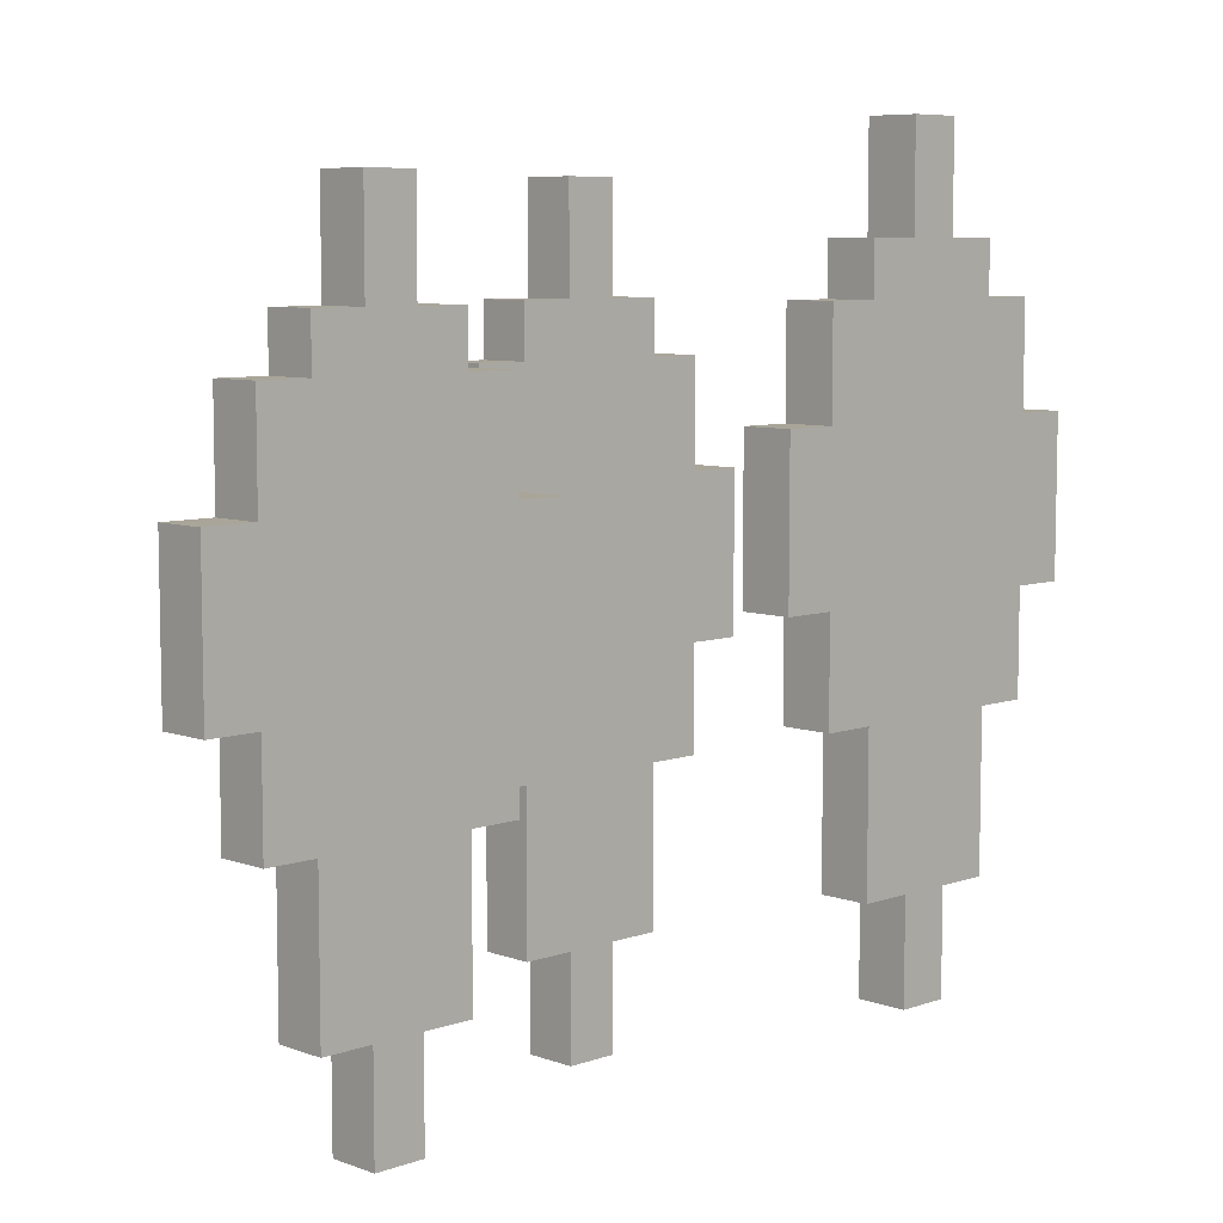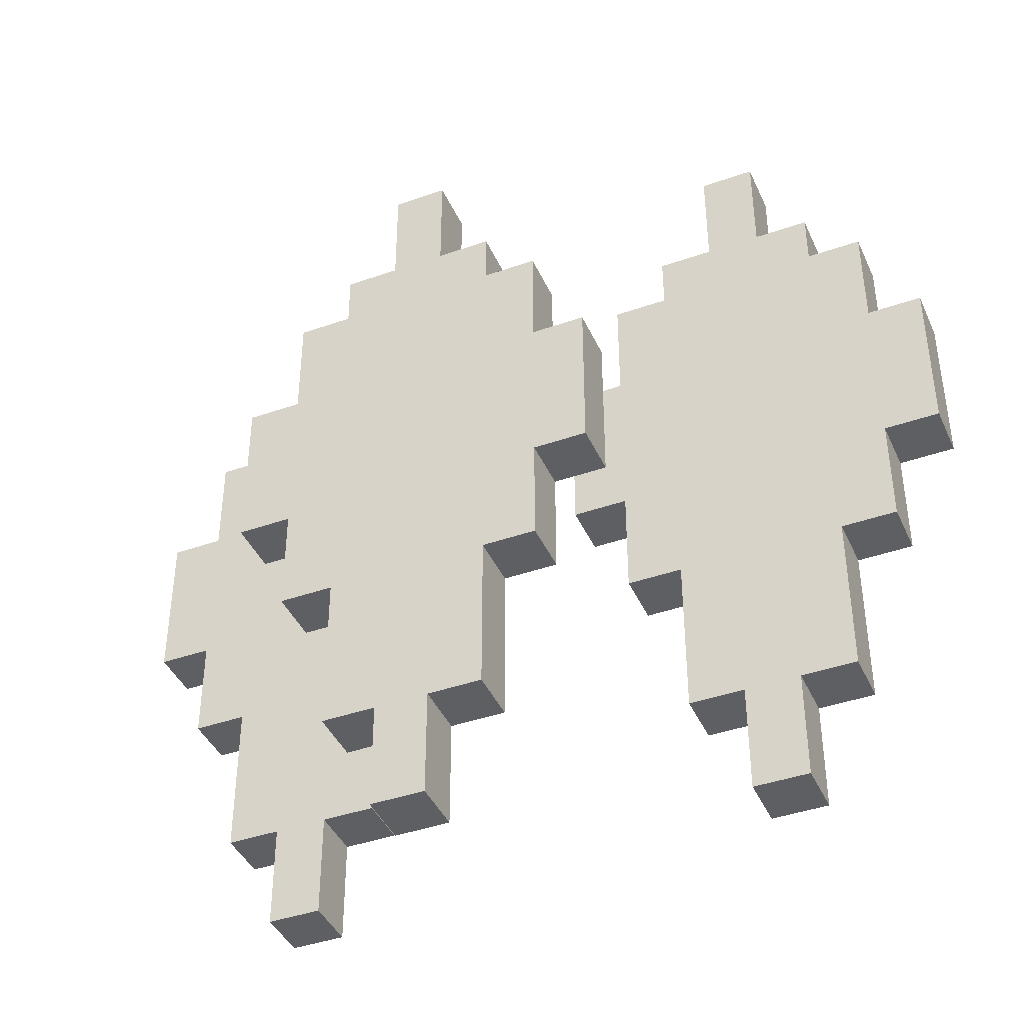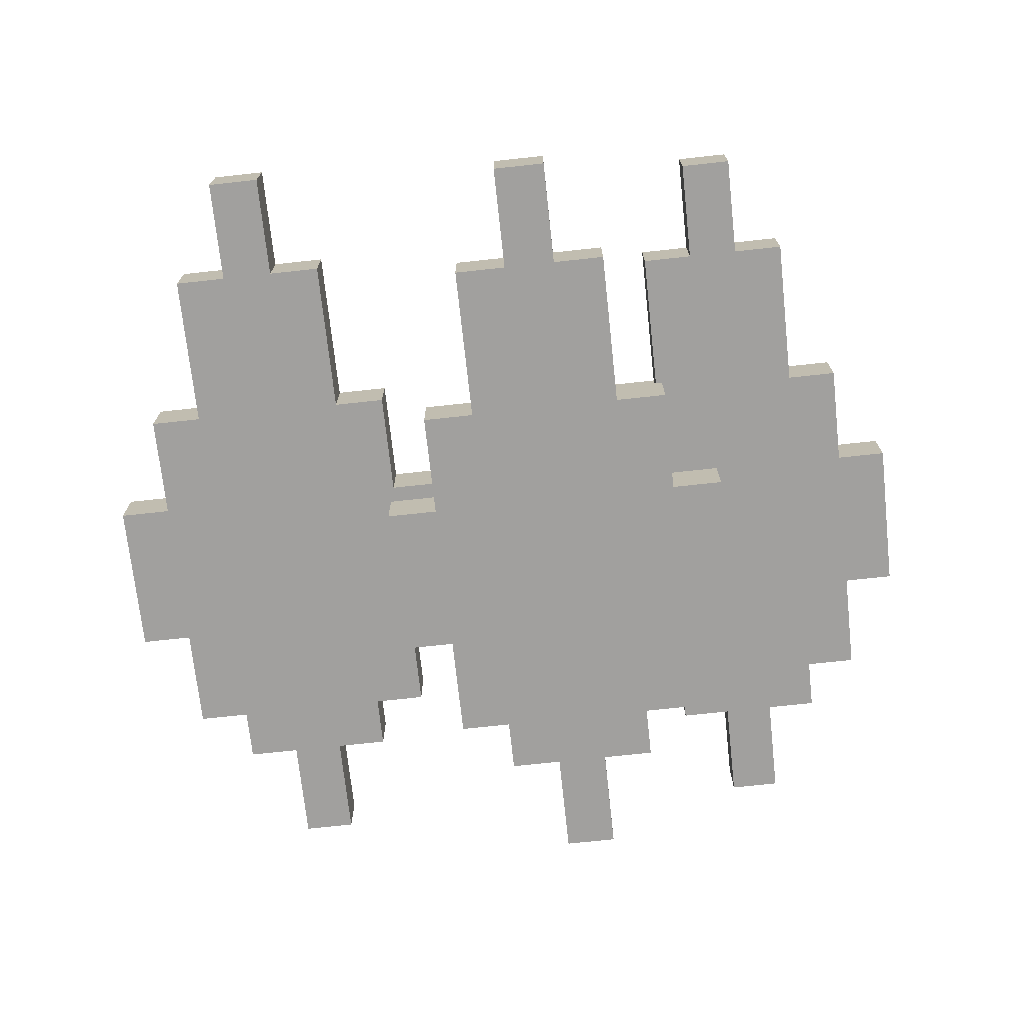
<metadata>
{"format":"obj","ext":"obj","renderer":"f3d","projection":"perspective","resolution":1024,"background":"white","views":[{"elev":7.4,"azim":135.5,"up":"+Z"},{"elev":-41.6,"azim":23.0,"up":"+Z"},{"elev":-71.8,"azim":-173.8,"up":"+Y"}]}
</metadata>
<code>
o
v -0.8 0.4 0.2
v -0.8 0.4 -0.1
v -0.8 0.5 0.2
v -0.8 0.5 -0.1
v -0.7 0.4 0.4
v -0.7 0.4 0.2
v -0.7 0.4 -0.1
v -0.7 0.4 -0.3
v -0.7 0.5 0.4
v -0.7 0.5 0.2
v -0.7 0.5 -0.1
v -0.7 0.5 -0.3
v -0.6 0.4 0.5
v -0.6 0.4 0.4
v -0.6 0.4 -0.3
v -0.6 0.4 -0.6
v -0.6 0.5 0.5
v -0.6 0.5 0.4
v -0.6 0.5 -0.3
v -0.6 0.5 -0.6
v -0.5 0.4 0.7
v -0.5 0.4 0.5
v -0.5 0.4 -0.6
v -0.5 0.4 -0.8
v -0.5 0.5 0.7
v -0.5 0.5 0.5
v -0.5 0.5 -0.6
v -0.5 0.5 -0.8
v -0.4 0 0.1
v -0.4 0 -0.2
v -0.4 0.1 0.1
v -0.4 0.1 -0.2
v -0.3 0 0.3
v -0.3 0 0.1
v -0.3 0 -0.2
v -0.3 0 -0.4
v -0.3 0.1 0.3
v -0.3 0.1 0.1
v -0.3 0.1 -0.2
v -0.3 0.1 -0.4
v -0.2 0 0.4
v -0.2 0 0.3
v -0.2 0 -0.4
v -0.2 0 -0.7
v -0.2 0.1 0.4
v -0.2 0.1 0.3
v -0.2 0.1 -0.4
v -0.2 0.1 -0.7
v -0.1 0 0.6
v -0.1 0 0.4
v -0.1 0 -0.7
v -0.1 0 -0.9
v -0.1 0.1 0.6
v -0.1 0.1 0.4
v -0.1 0.1 -0.7
v -0.1 0.1 -0.9
v 0.2 0.2 0.1
v 0.2 0.2 -0.2
v 0.2 0.3 0.1
v 0.2 0.3 -0.2
v 0.3 0.2 0.3
v 0.3 0.2 0.1
v 0.3 0.2 -0.2
v 0.3 0.2 -0.4
v 0.3 0.3 0.3
v 0.3 0.3 0.1
v 0.3 0.3 -0.2
v 0.3 0.3 -0.4
v 0.4 0.2 0.4
v 0.4 0.2 0.3
v 0.4 0.2 -0.4
v 0.4 0.2 -0.7
v 0.4 0.3 0.4
v 0.4 0.3 0.3
v 0.4 0.3 -0.4
v 0.4 0.3 -0.7
v 0.5 0.2 0.6
v 0.5 0.2 0.4
v 0.5 0.2 -0.7
v 0.5 0.2 -0.9
v 0.5 0.3 0.6
v 0.5 0.3 0.4
v 0.5 0.3 -0.7
v 0.5 0.3 -0.9
v -0.4 0.4 0.7
v -0.4 0.4 0.5
v -0.4 0.4 -0.6
v -0.4 0.4 -0.8
v -0.4 0.5 0.7
v -0.4 0.5 0.5
v -0.4 0.5 -0.6
v -0.4 0.5 -0.8
v -0.3 0.4 0.5
v -0.3 0.4 0.4
v -0.3 0.4 -0.3
v -0.3 0.4 -0.6
v -0.3 0.5 0.5
v -0.3 0.5 0.4
v -0.3 0.5 -0.3
v -0.3 0.5 -0.6
v -0.2 0.4 0.4
v -0.2 0.4 0.2
v -0.2 0.4 -0.1
v -0.2 0.4 -0.3
v -0.2 0.5 0.4
v -0.2 0.5 0.2
v -0.2 0.5 -0.1
v -0.2 0.5 -0.3
v -0.1 0.4 0.2
v -0.1 0.4 -0.1
v -0.1 0.5 0.2
v -0.1 0.5 -0.1
v 5.96e-08 0 0.6
v 5.96e-08 0 0.4
v 5.96e-08 0 -0.7
v 5.96e-08 0 -0.9
v 5.96e-08 0.1 0.6
v 5.96e-08 0.1 0.4
v 5.96e-08 0.1 -0.7
v 5.96e-08 0.1 -0.9
v 0.1 0 0.4
v 0.1 0 0.3
v 0.1 0 -0.4
v 0.1 0 -0.7
v 0.1 0.1 0.4
v 0.1 0.1 0.3
v 0.1 0.1 -0.4
v 0.1 0.1 -0.7
v 0.2 0 0.3
v 0.2 0 0.1
v 0.2 0 -0.2
v 0.2 0 -0.4
v 0.2 0.1 0.3
v 0.2 0.1 0.1
v 0.2 0.1 -0.2
v 0.2 0.1 -0.4
v 0.3 0 0.1
v 0.3 0 -0.2
v 0.3 0.1 0.1
v 0.3 0.1 -0.2
v 0.6 0.2 0.6
v 0.6 0.2 0.4
v 0.6 0.2 -0.7
v 0.6 0.2 -0.9
v 0.6 0.3 0.6
v 0.6 0.3 0.4
v 0.6 0.3 -0.7
v 0.6 0.3 -0.9
v 0.7 0.2 0.4
v 0.7 0.2 0.3
v 0.7 0.2 -0.4
v 0.7 0.2 -0.7
v 0.7 0.3 0.4
v 0.7 0.3 0.3
v 0.7 0.3 -0.4
v 0.7 0.3 -0.7
v 0.8 0.2 0.3
v 0.8 0.2 0.1
v 0.8 0.2 -0.2
v 0.8 0.2 -0.4
v 0.8 0.3 0.3
v 0.8 0.3 0.1
v 0.8 0.3 -0.2
v 0.8 0.3 -0.4
v 0.9 0.2 0.1
v 0.9 0.2 -0.2
v 0.9 0.3 0.1
v 0.9 0.3 -0.2
v -0.5 0.4 0.7
v -0.5 0.5 0.7
v -0.4 0.4 0.7
v -0.4 0.5 0.7
v -0.1 0 0.6
v -0.1 0.1 0.6
v 5.96e-08 0 0.6
v 5.96e-08 0.1 0.6
v 0.5 0.2 0.6
v 0.5 0.3 0.6
v 0.6 0.2 0.6
v 0.6 0.3 0.6
v -0.6 0.4 0.5
v -0.6 0.5 0.5
v -0.5 0.4 0.5
v -0.5 0.5 0.5
v -0.4 0.4 0.5
v -0.4 0.5 0.5
v -0.3 0.4 0.5
v -0.3 0.5 0.5
v -0.7 0.4 0.4
v -0.7 0.5 0.4
v -0.6 0.4 0.4
v -0.6 0.5 0.4
v -0.3 0.4 0.4
v -0.3 0.5 0.4
v -0.2 0 0.4
v -0.2 0.1 0.4
v -0.2 0.4 0.4
v -0.2 0.5 0.4
v -0.1 0 0.4
v -0.1 0.1 0.4
v 5.96e-08 0 0.4
v 5.96e-08 0.1 0.4
v 0.1 0 0.4
v 0.1 0.1 0.4
v 0.4 0.2 0.4
v 0.4 0.3 0.4
v 0.5 0.2 0.4
v 0.5 0.3 0.4
v 0.6 0.2 0.4
v 0.6 0.3 0.4
v 0.7 0.2 0.4
v 0.7 0.3 0.4
v -0.3 0 0.3
v -0.3 0.1 0.3
v -0.2 0 0.3
v -0.2 0.1 0.3
v 0.1 0 0.3
v 0.1 0.1 0.3
v 0.2 0 0.3
v 0.2 0.1 0.3
v 0.3 0.2 0.3
v 0.3 0.3 0.3
v 0.4 0.2 0.3
v 0.4 0.3 0.3
v 0.7 0.2 0.3
v 0.7 0.3 0.3
v 0.8 0.2 0.3
v 0.8 0.3 0.3
v -0.8 0.4 0.2
v -0.8 0.5 0.2
v -0.7 0.4 0.2
v -0.7 0.5 0.2
v -0.2 0.4 0.2
v -0.2 0.5 0.2
v -0.1 0.4 0.2
v -0.1 0.5 0.2
v -0.4 0 0.1
v -0.4 0.1 0.1
v -0.3 0 0.1
v -0.3 0.1 0.1
v 0.2 0 0.1
v 0.2 0.1 0.1
v 0.2 0.2 0.1
v 0.2 0.3 0.1
v 0.3 0 0.1
v 0.3 0.1 0.1
v 0.3 0.2 0.1
v 0.3 0.3 0.1
v 0.8 0.2 0.1
v 0.8 0.3 0.1
v 0.9 0.2 0.1
v 0.9 0.3 0.1
v -0.8 0.4 -0.1
v -0.8 0.5 -0.1
v -0.7 0.4 -0.1
v -0.7 0.5 -0.1
v -0.2 0.4 -0.1
v -0.2 0.5 -0.1
v -0.1 0.4 -0.1
v -0.1 0.5 -0.1
v -0.4 0 -0.2
v -0.4 0.1 -0.2
v -0.3 0 -0.2
v -0.3 0.1 -0.2
v 0.2 0 -0.2
v 0.2 0.1 -0.2
v 0.2 0.2 -0.2
v 0.2 0.3 -0.2
v 0.3 0 -0.2
v 0.3 0.1 -0.2
v 0.3 0.2 -0.2
v 0.3 0.3 -0.2
v 0.8 0.2 -0.2
v 0.8 0.3 -0.2
v 0.9 0.2 -0.2
v 0.9 0.3 -0.2
v -0.7 0.4 -0.3
v -0.7 0.5 -0.3
v -0.6 0.4 -0.3
v -0.6 0.5 -0.3
v -0.3 0.4 -0.3
v -0.3 0.5 -0.3
v -0.2 0.4 -0.3
v -0.2 0.5 -0.3
v -0.3 0 -0.4
v -0.3 0.1 -0.4
v -0.2 0 -0.4
v -0.2 0.1 -0.4
v 0.1 0 -0.4
v 0.1 0.1 -0.4
v 0.2 0 -0.4
v 0.2 0.1 -0.4
v 0.3 0.2 -0.4
v 0.3 0.3 -0.4
v 0.4 0.2 -0.4
v 0.4 0.3 -0.4
v 0.7 0.2 -0.4
v 0.7 0.3 -0.4
v 0.8 0.2 -0.4
v 0.8 0.3 -0.4
v -0.6 0.4 -0.6
v -0.6 0.5 -0.6
v -0.5 0.4 -0.6
v -0.5 0.5 -0.6
v -0.4 0.4 -0.6
v -0.4 0.5 -0.6
v -0.3 0.4 -0.6
v -0.3 0.5 -0.6
v -0.2 0 -0.7
v -0.2 0.1 -0.7
v -0.1 0 -0.7
v -0.1 0.1 -0.7
v 5.96e-08 0 -0.7
v 5.96e-08 0.1 -0.7
v 0.1 0 -0.7
v 0.1 0.1 -0.7
v 0.4 0.2 -0.7
v 0.4 0.3 -0.7
v 0.5 0.2 -0.7
v 0.5 0.3 -0.7
v 0.6 0.2 -0.7
v 0.6 0.3 -0.7
v 0.7 0.2 -0.7
v 0.7 0.3 -0.7
v -0.5 0.4 -0.8
v -0.5 0.5 -0.8
v -0.4 0.4 -0.8
v -0.4 0.5 -0.8
v -0.1 0 -0.9
v -0.1 0.1 -0.9
v 5.96e-08 0 -0.9
v 5.96e-08 0.1 -0.9
v 0.5 0.2 -0.9
v 0.5 0.3 -0.9
v 0.6 0.2 -0.9
v 0.6 0.3 -0.9
v -0.1 0 0.6
v 5.96e-08 0 0.6
v -0.2 0 0.4
v -0.1 0 0.4
v 5.96e-08 0 0.4
v 0.1 0 0.4
v -0.3 0 0.3
v -0.2 0 0.3
v 0.1 0 0.3
v 0.2 0 0.3
v -0.4 0 0.1
v -0.3 0 0.1
v 0.2 0 0.1
v 0.3 0 0.1
v -0.4 0 -0.2
v -0.3 0 -0.2
v 0.2 0 -0.2
v 0.3 0 -0.2
v -0.1 0 -0.3
v 5.96e-08 0 -0.3
v -0.3 0 -0.4
v -0.2 0 -0.4
v 0.1 0 -0.4
v 0.2 0 -0.4
v -0.2 0 -0.7
v -0.1 0 -0.7
v 5.96e-08 0 -0.7
v 0.1 0 -0.7
v -0.1 0 -0.9
v 5.96e-08 0 -0.9
v 0.5 0.2 0.6
v 0.6 0.2 0.6
v 0.4 0.2 0.4
v 0.5 0.2 0.4
v 0.6 0.2 0.4
v 0.7 0.2 0.4
v 0.3 0.2 0.3
v 0.4 0.2 0.3
v 0.7 0.2 0.3
v 0.8 0.2 0.3
v 0.2 0.2 0.1
v 0.3 0.2 0.1
v 0.8 0.2 0.1
v 0.9 0.2 0.1
v 0.2 0.2 -0.2
v 0.3 0.2 -0.2
v 0.8 0.2 -0.2
v 0.9 0.2 -0.2
v 0.5 0.2 -0.3
v 0.6 0.2 -0.3
v 0.3 0.2 -0.4
v 0.4 0.2 -0.4
v 0.7 0.2 -0.4
v 0.8 0.2 -0.4
v 0.4 0.2 -0.7
v 0.5 0.2 -0.7
v 0.6 0.2 -0.7
v 0.7 0.2 -0.7
v 0.5 0.2 -0.9
v 0.6 0.2 -0.9
v -0.5 0.4 0.7
v -0.4 0.4 0.7
v -0.6 0.4 0.5
v -0.5 0.4 0.5
v -0.4 0.4 0.5
v -0.3 0.4 0.5
v -0.7 0.4 0.4
v -0.6 0.4 0.4
v -0.3 0.4 0.4
v -0.2 0.4 0.4
v -0.8 0.4 0.2
v -0.7 0.4 0.2
v -0.2 0.4 0.2
v -0.1 0.4 0.2
v -0.8 0.4 -0.1
v -0.7 0.4 -0.1
v -0.2 0.4 -0.1
v -0.1 0.4 -0.1
v -0.5 0.4 -0.2
v -0.4 0.4 -0.2
v -0.7 0.4 -0.3
v -0.6 0.4 -0.3
v -0.3 0.4 -0.3
v -0.2 0.4 -0.3
v -0.6 0.4 -0.6
v -0.5 0.4 -0.6
v -0.4 0.4 -0.6
v -0.3 0.4 -0.6
v -0.5 0.4 -0.8
v -0.4 0.4 -0.8
v -0.1 0.1 0.6
v 5.96e-08 0.1 0.6
v -0.2 0.1 0.4
v -0.1 0.1 0.4
v 5.96e-08 0.1 0.4
v 0.1 0.1 0.4
v -0.3 0.1 0.3
v -0.2 0.1 0.3
v 0.1 0.1 0.3
v 0.2 0.1 0.3
v -0.4 0.1 0.1
v -0.3 0.1 0.1
v 0.2 0.1 0.1
v 0.3 0.1 0.1
v -0.4 0.1 -0.2
v -0.3 0.1 -0.2
v 0.2 0.1 -0.2
v 0.3 0.1 -0.2
v -0.1 0.1 -0.3
v 5.96e-08 0.1 -0.3
v -0.3 0.1 -0.4
v -0.2 0.1 -0.4
v 0.1 0.1 -0.4
v 0.2 0.1 -0.4
v -0.2 0.1 -0.7
v -0.1 0.1 -0.7
v 5.96e-08 0.1 -0.7
v 0.1 0.1 -0.7
v -0.1 0.1 -0.9
v 5.96e-08 0.1 -0.9
v 0.5 0.3 0.6
v 0.6 0.3 0.6
v 0.4 0.3 0.4
v 0.5 0.3 0.4
v 0.6 0.3 0.4
v 0.7 0.3 0.4
v 0.3 0.3 0.3
v 0.4 0.3 0.3
v 0.7 0.3 0.3
v 0.8 0.3 0.3
v 0.2 0.3 0.1
v 0.3 0.3 0.1
v 0.8 0.3 0.1
v 0.9 0.3 0.1
v 0.2 0.3 -0.2
v 0.3 0.3 -0.2
v 0.8 0.3 -0.2
v 0.9 0.3 -0.2
v 0.5 0.3 -0.3
v 0.6 0.3 -0.3
v 0.3 0.3 -0.4
v 0.4 0.3 -0.4
v 0.7 0.3 -0.4
v 0.8 0.3 -0.4
v 0.4 0.3 -0.7
v 0.5 0.3 -0.7
v 0.6 0.3 -0.7
v 0.7 0.3 -0.7
v 0.5 0.3 -0.9
v 0.6 0.3 -0.9
v -0.5 0.5 0.7
v -0.4 0.5 0.7
v -0.6 0.5 0.5
v -0.5 0.5 0.5
v -0.4 0.5 0.5
v -0.3 0.5 0.5
v -0.7 0.5 0.4
v -0.6 0.5 0.4
v -0.3 0.5 0.4
v -0.2 0.5 0.4
v -0.8 0.5 0.2
v -0.7 0.5 0.2
v -0.2 0.5 0.2
v -0.1 0.5 0.2
v -0.8 0.5 -0.1
v -0.7 0.5 -0.1
v -0.2 0.5 -0.1
v -0.1 0.5 -0.1
v -0.5 0.5 -0.2
v -0.4 0.5 -0.2
v -0.7 0.5 -0.3
v -0.6 0.5 -0.3
v -0.3 0.5 -0.3
v -0.2 0.5 -0.3
v -0.6 0.5 -0.6
v -0.5 0.5 -0.6
v -0.4 0.5 -0.6
v -0.3 0.5 -0.6
v -0.5 0.5 -0.8
v -0.4 0.5 -0.8
f 3 2 1
f 4 2 3
f 9 6 5
f 10 6 9
f 11 8 7
f 12 8 11
f 17 14 13
f 18 14 17
f 19 16 15
f 20 16 19
f 25 22 21
f 26 22 25
f 27 24 23
f 28 24 27
f 31 30 29
f 32 30 31
f 37 34 33
f 38 34 37
f 39 36 35
f 40 36 39
f 45 42 41
f 46 42 45
f 47 44 43
f 48 44 47
f 53 50 49
f 54 50 53
f 55 52 51
f 56 52 55
f 59 58 57
f 60 58 59
f 65 62 61
f 66 62 65
f 67 64 63
f 68 64 67
f 73 70 69
f 74 70 73
f 75 72 71
f 76 72 75
f 81 78 77
f 82 78 81
f 83 80 79
f 84 80 83
f 85 86 89
f 89 86 90
f 87 88 91
f 91 88 92
f 93 94 97
f 97 94 98
f 95 96 99
f 99 96 100
f 101 102 105
f 105 102 106
f 103 104 107
f 107 104 108
f 109 110 111
f 111 110 112
f 113 114 117
f 117 114 118
f 115 116 119
f 119 116 120
f 121 122 125
f 125 122 126
f 123 124 127
f 127 124 128
f 129 130 133
f 133 130 134
f 131 132 135
f 135 132 136
f 137 138 139
f 139 138 140
f 141 142 145
f 145 142 146
f 143 144 147
f 147 144 148
f 149 150 153
f 153 150 154
f 151 152 155
f 155 152 156
f 157 158 161
f 161 158 162
f 159 160 163
f 163 160 164
f 165 166 167
f 167 166 168
f 171 170 169
f 172 170 171
f 175 174 173
f 176 174 175
f 179 178 177
f 180 178 179
f 183 182 181
f 184 182 183
f 187 186 185
f 188 186 187
f 191 190 189
f 192 190 191
f 197 194 193
f 198 194 197
f 199 196 195
f 200 196 199
f 203 202 201
f 204 202 203
f 207 206 205
f 208 206 207
f 211 210 209
f 212 210 211
f 215 214 213
f 216 214 215
f 219 218 217
f 220 218 219
f 223 222 221
f 224 222 223
f 227 226 225
f 228 226 227
f 231 230 229
f 232 230 231
f 235 234 233
f 236 234 235
f 239 238 237
f 240 238 239
f 245 242 241
f 246 242 245
f 247 244 243
f 248 244 247
f 251 250 249
f 252 250 251
f 253 254 255
f 255 254 256
f 257 258 259
f 259 258 260
f 261 262 263
f 263 262 264
f 265 266 269
f 269 266 270
f 267 268 271
f 271 268 272
f 273 274 275
f 275 274 276
f 277 278 279
f 279 278 280
f 281 282 283
f 283 282 284
f 285 286 287
f 287 286 288
f 289 290 291
f 291 290 292
f 293 294 295
f 295 294 296
f 297 298 299
f 299 298 300
f 301 302 303
f 303 302 304
f 305 306 307
f 307 306 308
f 309 310 311
f 311 310 312
f 313 314 315
f 315 314 316
f 317 318 319
f 319 318 320
f 321 322 323
f 323 322 324
f 325 326 327
f 327 326 328
f 329 330 331
f 331 330 332
f 333 334 335
f 335 334 336
f 340 338 337
f 341 338 340
f 344 340 339
f 345 342 341
f 348 344 343
f 349 346 345
f 351 348 347
f 352 344 348
f 352 348 351
f 353 350 349
f 353 349 345
f 354 350 353
f 355 344 352
f 355 341 340
f 355 340 344
f 356 353 345
f 356 341 355
f 356 345 341
f 357 355 352
f 357 356 355
f 358 356 357
f 359 353 356
f 359 356 358
f 360 353 359
f 361 359 358
f 362 359 361
f 363 359 362
f 364 359 363
f 365 363 362
f 366 363 365
f 370 368 367
f 371 368 370
f 374 370 369
f 375 372 371
f 378 374 373
f 379 376 375
f 381 378 377
f 382 374 378
f 382 378 381
f 383 380 379
f 383 379 375
f 384 380 383
f 385 374 382
f 385 371 370
f 385 370 374
f 386 383 375
f 386 371 385
f 386 375 371
f 387 385 382
f 387 386 385
f 388 386 387
f 389 383 386
f 389 386 388
f 390 383 389
f 391 389 388
f 392 389 391
f 393 389 392
f 394 389 393
f 395 393 392
f 396 393 395
f 400 398 397
f 401 398 400
f 404 400 399
f 405 402 401
f 408 404 403
f 409 406 405
f 411 408 407
f 412 404 408
f 412 408 411
f 413 410 409
f 413 409 405
f 414 410 413
f 415 404 412
f 415 401 400
f 415 400 404
f 416 413 405
f 416 401 415
f 416 405 401
f 417 415 412
f 417 416 415
f 418 416 417
f 419 413 416
f 419 416 418
f 420 413 419
f 421 419 418
f 422 419 421
f 423 419 422
f 424 419 423
f 425 423 422
f 426 423 425
f 427 428 430
f 430 428 431
f 429 430 434
f 431 432 435
f 433 434 438
f 435 436 439
f 437 438 441
f 438 434 442
f 441 438 442
f 439 440 443
f 435 439 443
f 443 440 444
f 442 434 445
f 430 431 445
f 434 430 445
f 435 443 446
f 445 431 446
f 431 435 446
f 442 445 447
f 445 446 447
f 447 446 448
f 446 443 449
f 448 446 449
f 449 443 450
f 448 449 451
f 451 449 452
f 452 449 453
f 453 449 454
f 452 453 455
f 455 453 456
f 457 458 460
f 460 458 461
f 459 460 464
f 461 462 465
f 463 464 468
f 465 466 469
f 467 468 471
f 468 464 472
f 471 468 472
f 469 470 473
f 465 469 473
f 473 470 474
f 472 464 475
f 460 461 475
f 464 460 475
f 465 473 476
f 475 461 476
f 461 465 476
f 472 475 477
f 475 476 477
f 477 476 478
f 476 473 479
f 478 476 479
f 479 473 480
f 478 479 481
f 481 479 482
f 482 479 483
f 483 479 484
f 482 483 485
f 485 483 486
f 487 488 490
f 490 488 491
f 489 490 494
f 491 492 495
f 493 494 498
f 495 496 499
f 497 498 501
f 498 494 502
f 501 498 502
f 499 500 503
f 495 499 503
f 503 500 504
f 502 494 505
f 490 491 505
f 494 490 505
f 495 503 506
f 505 491 506
f 491 495 506
f 502 505 507
f 505 506 507
f 507 506 508
f 506 503 509
f 508 506 509
f 509 503 510
f 508 509 511
f 511 509 512
f 512 509 513
f 513 509 514
f 512 513 515
f 515 513 516

</code>
